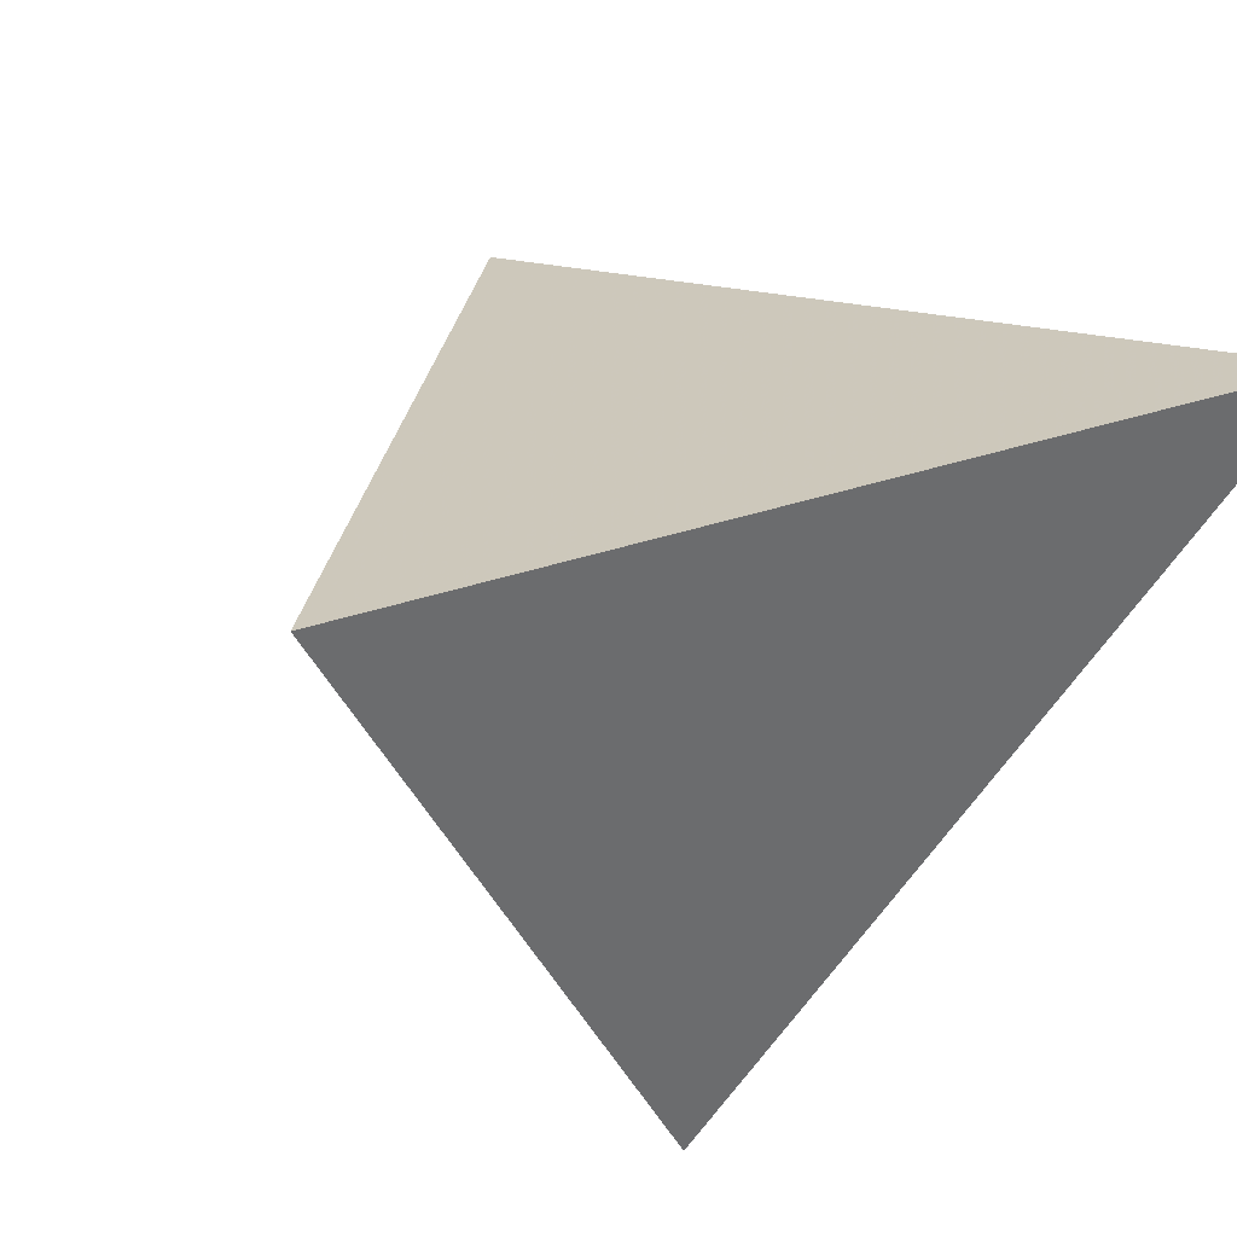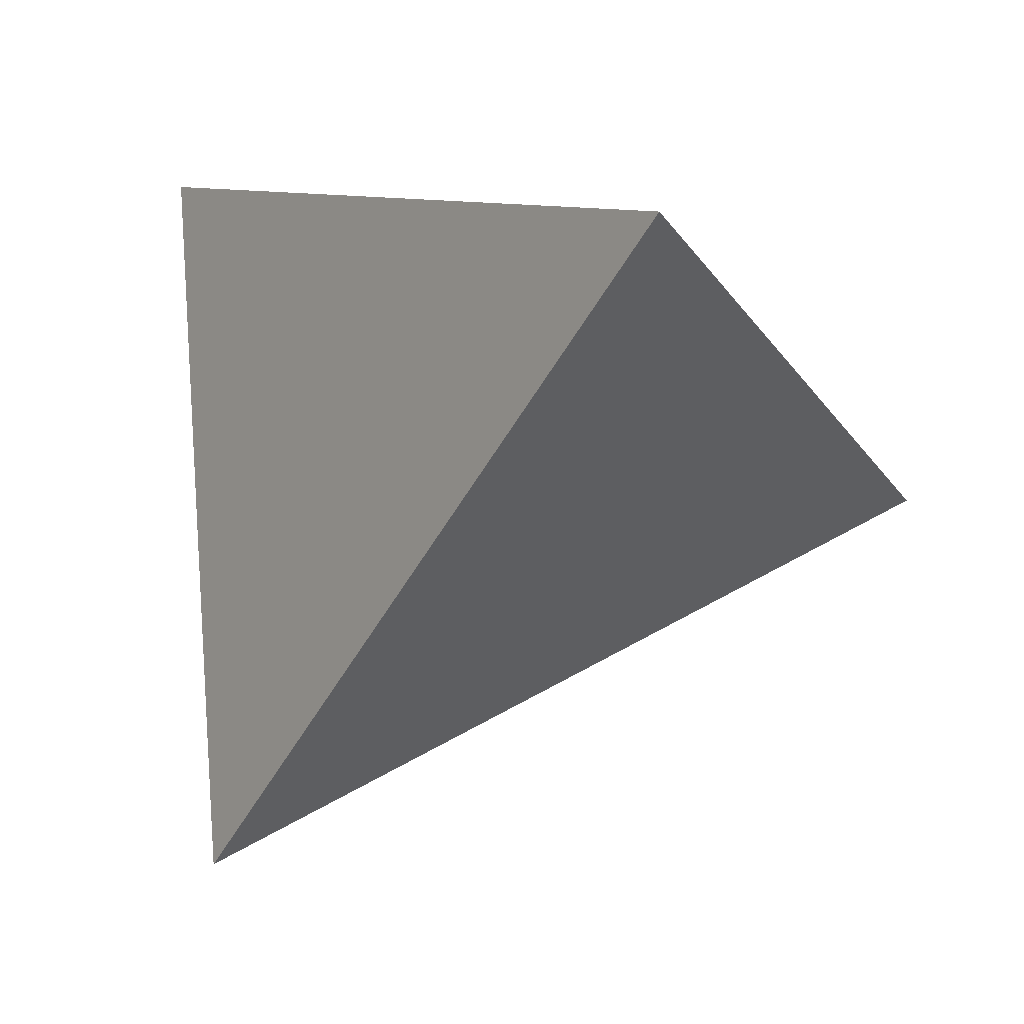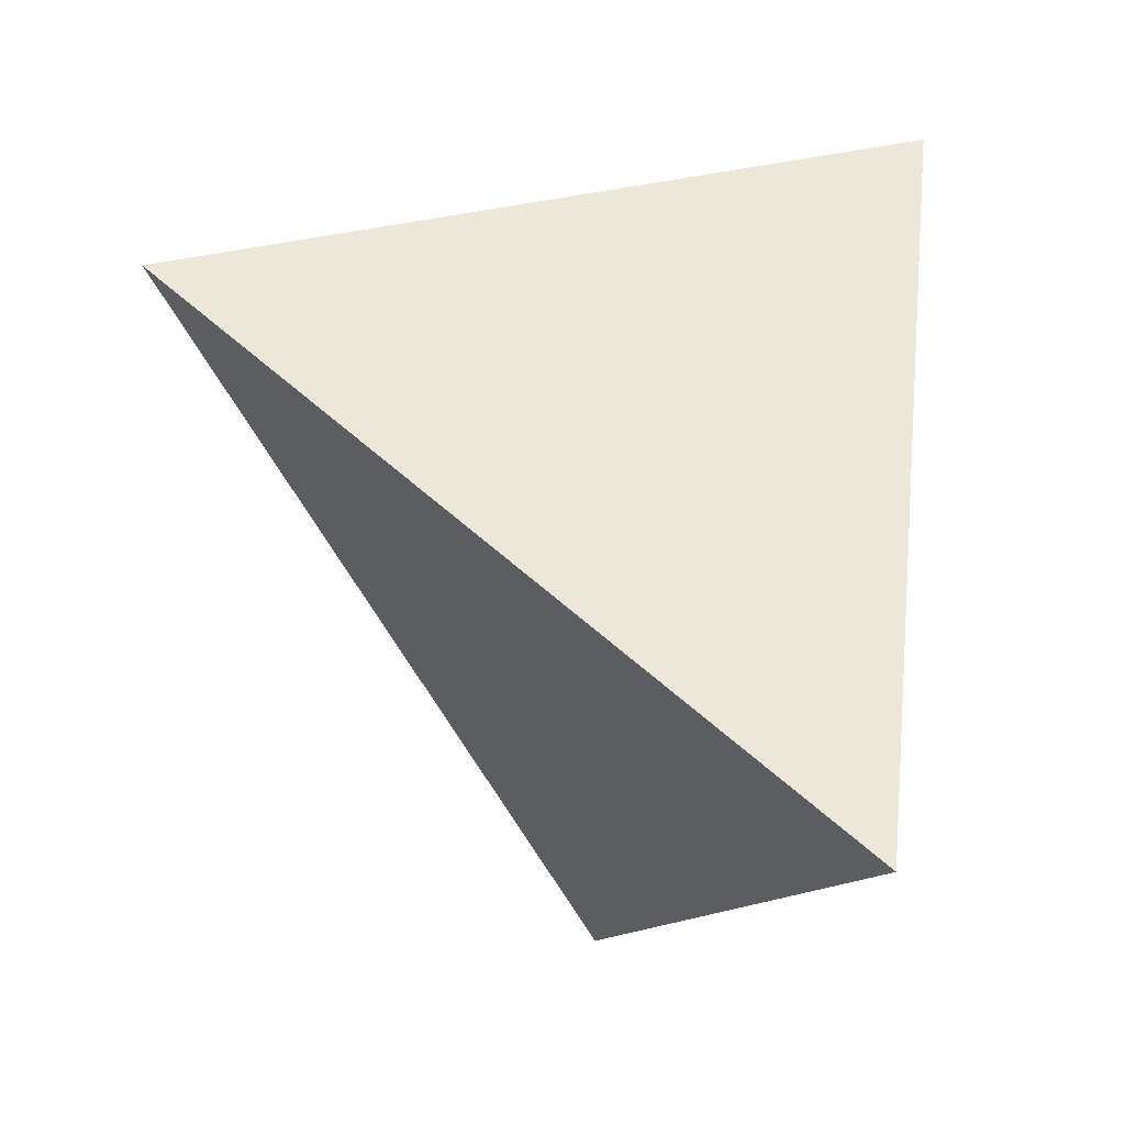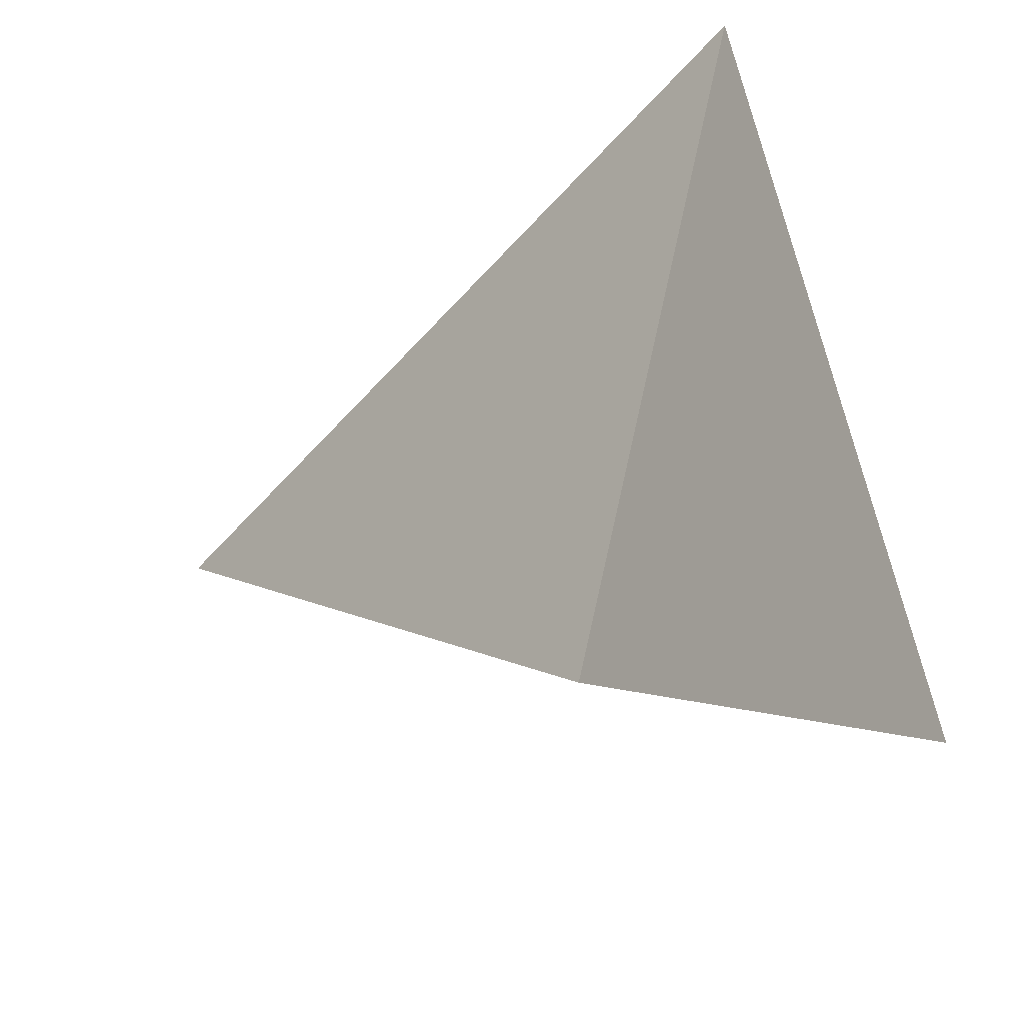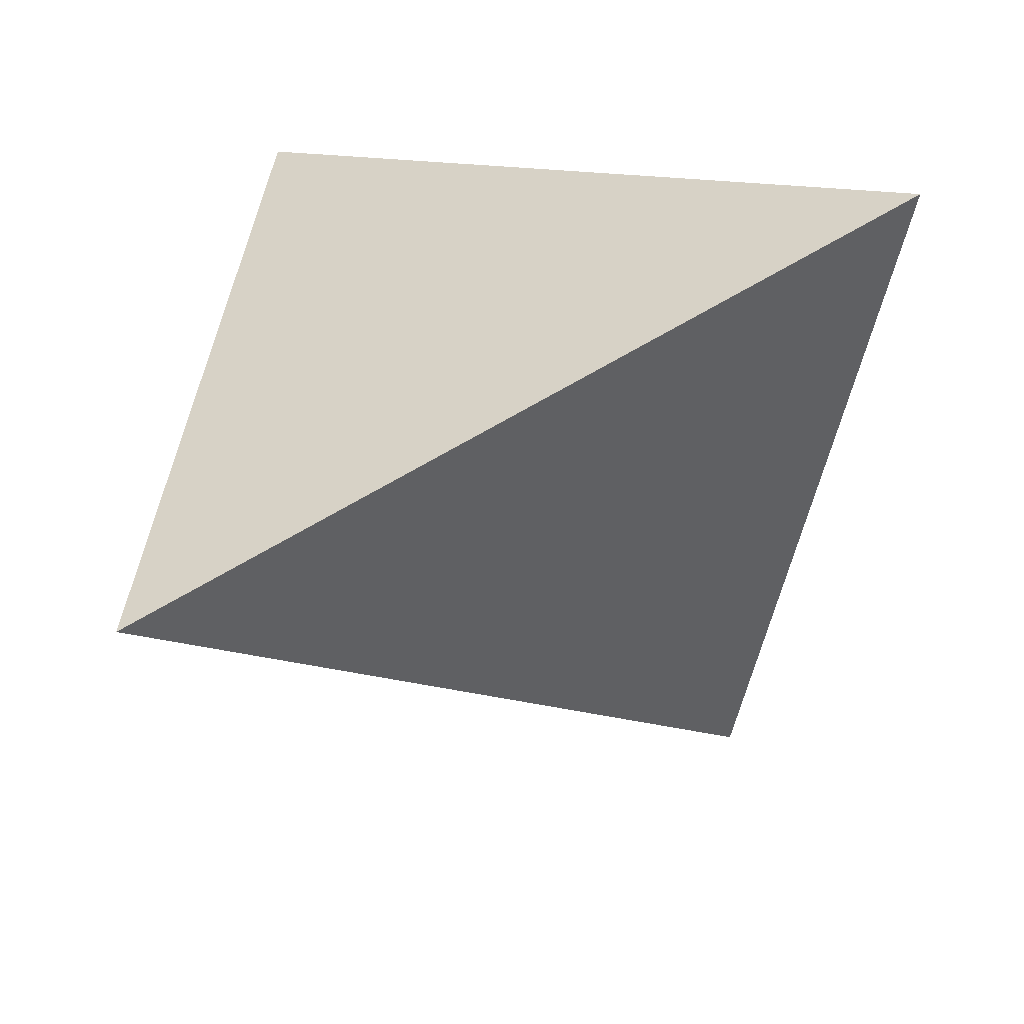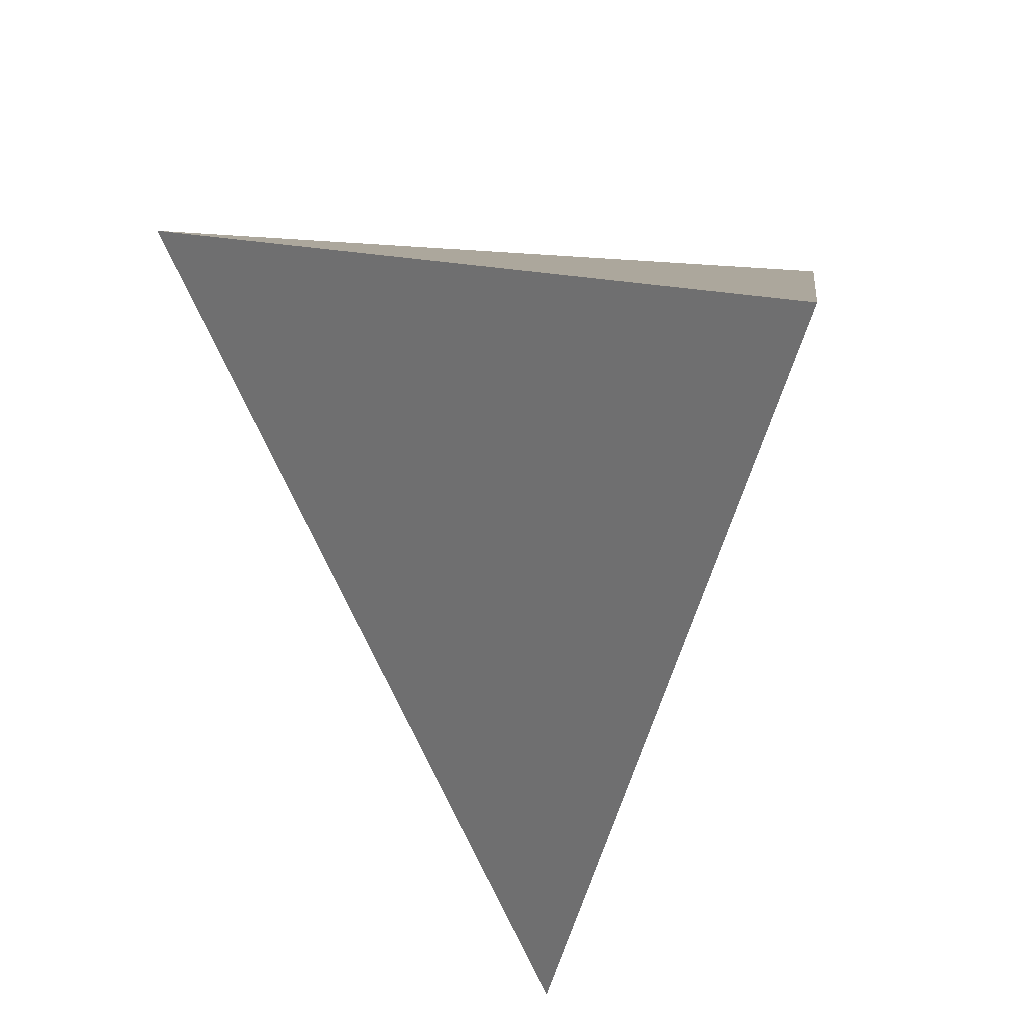
<metadata>
{"format":"obj","ext":"obj","renderer":"f3d","projection":"perspective","resolution":1024,"background":"white","views":[{"elev":47.7,"azim":42.3,"up":"+Y"},{"elev":3.6,"azim":122.1,"up":"+Y"},{"elev":-20.0,"azim":94.7,"up":"+Z"},{"elev":42.3,"azim":28.7,"up":"+Z"},{"elev":19.6,"azim":-75.1,"up":"+Y"},{"elev":-59.1,"azim":94.9,"up":"+Z"}]}
</metadata>
<code>
v 0.1149 -0.1747 -0.0008834
v 0.3544 0.1745 -0.2587
v -0.001224 0.0813 0.2859
v -0.3994 -0.06614 -0.1987
v 0.03782 0.2638 0.4318
v 0.2311 -0.396 0.2386
v 0.3789 0.1984 -0.3237
v 0.365 0.1425 -0.2708
v 0.3784 0.1985 -0.3226
v 0.2335 -0.3865 0.2295
v 0.2168 -0.3473 0.2528
v 0.05748 0.1966 0.4122
f 4 1 10
f 1 8 10
f 4 3 12
f 4 7 8
f 9 2 8
f 12 3 11
f 10 11 6
f 5 12 2
f 4 6 11
f 4 9 7
f 9 4 5
f 10 6 4
f 12 8 2
f 11 10 8
f 12 11 8
f 12 5 4
f 8 1 4
f 8 7 9
f 2 9 5
f 11 3 4

</code>
